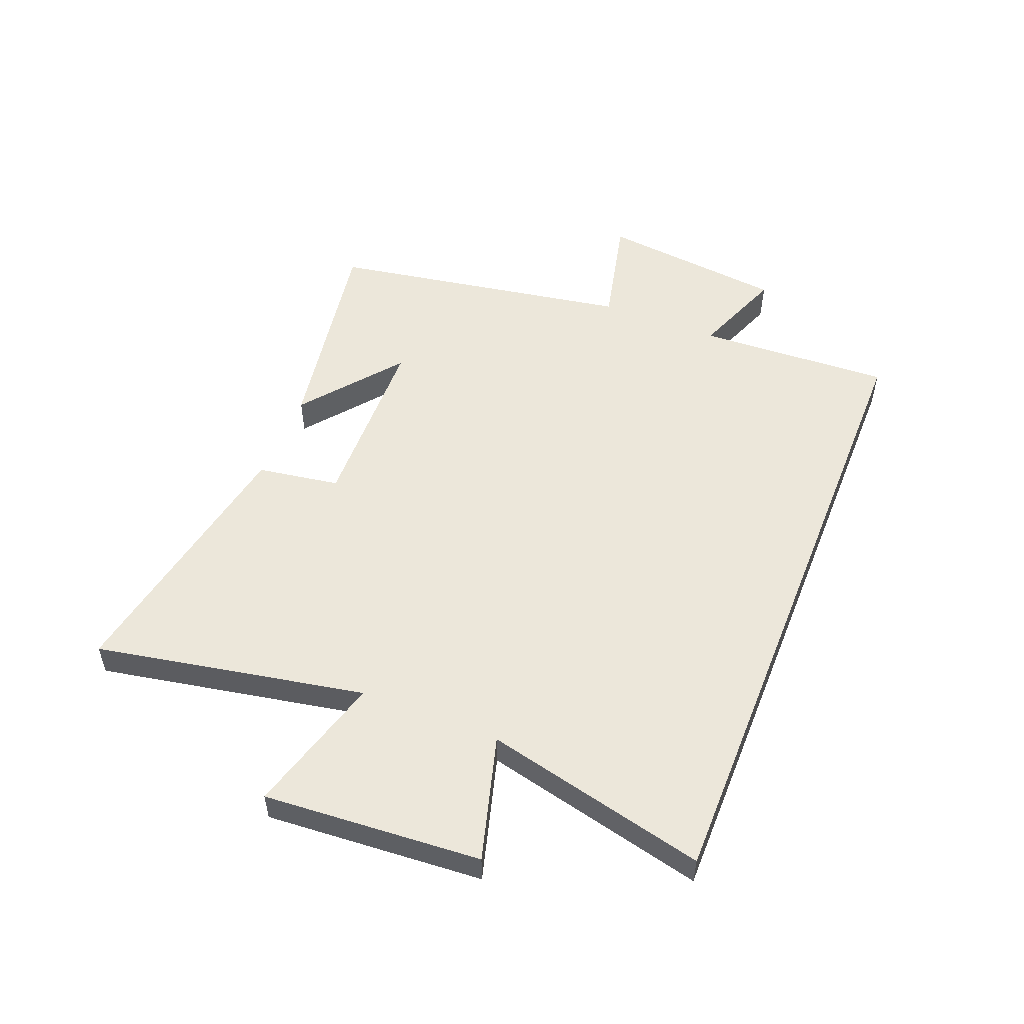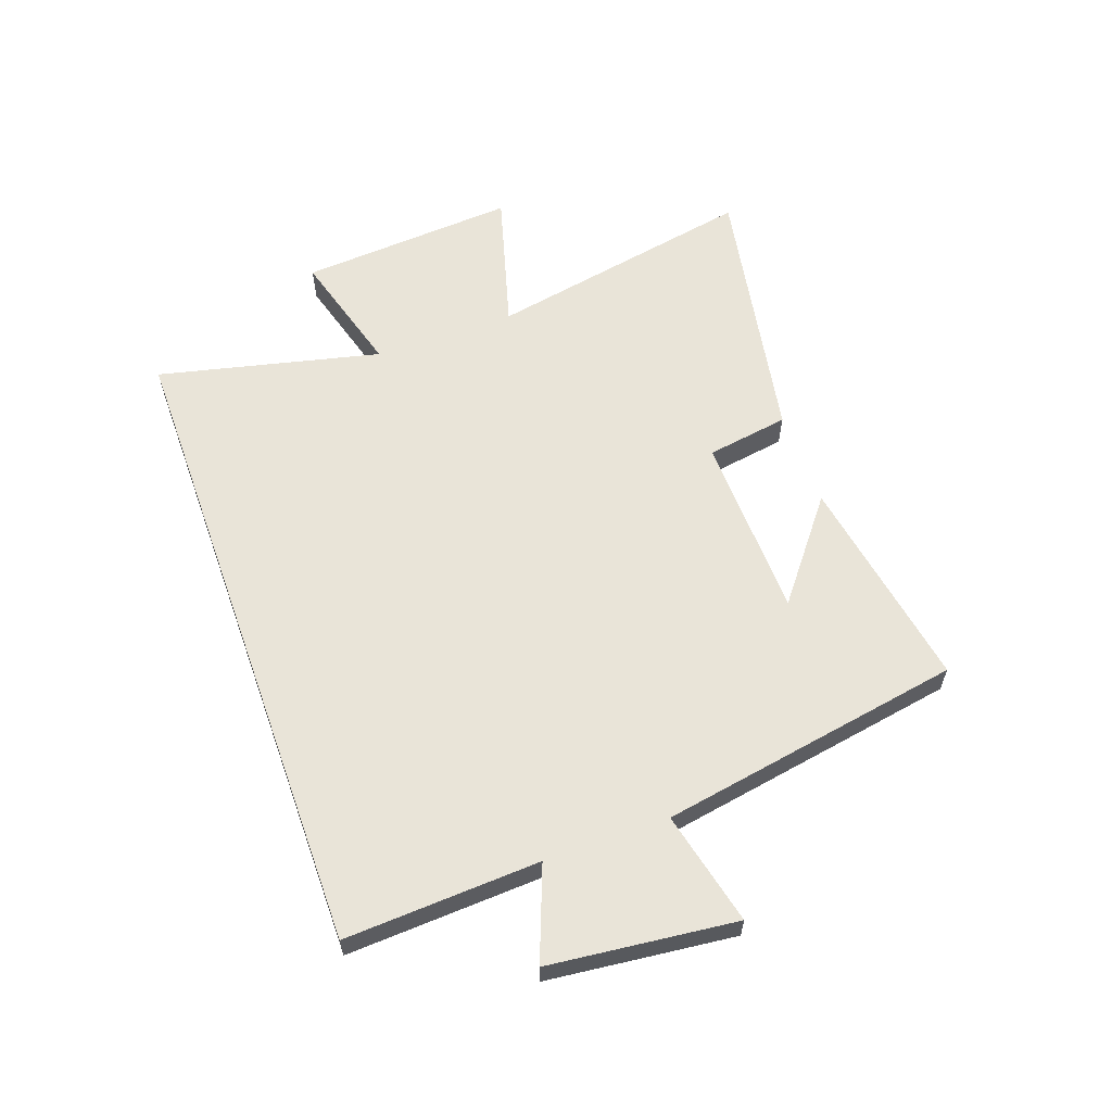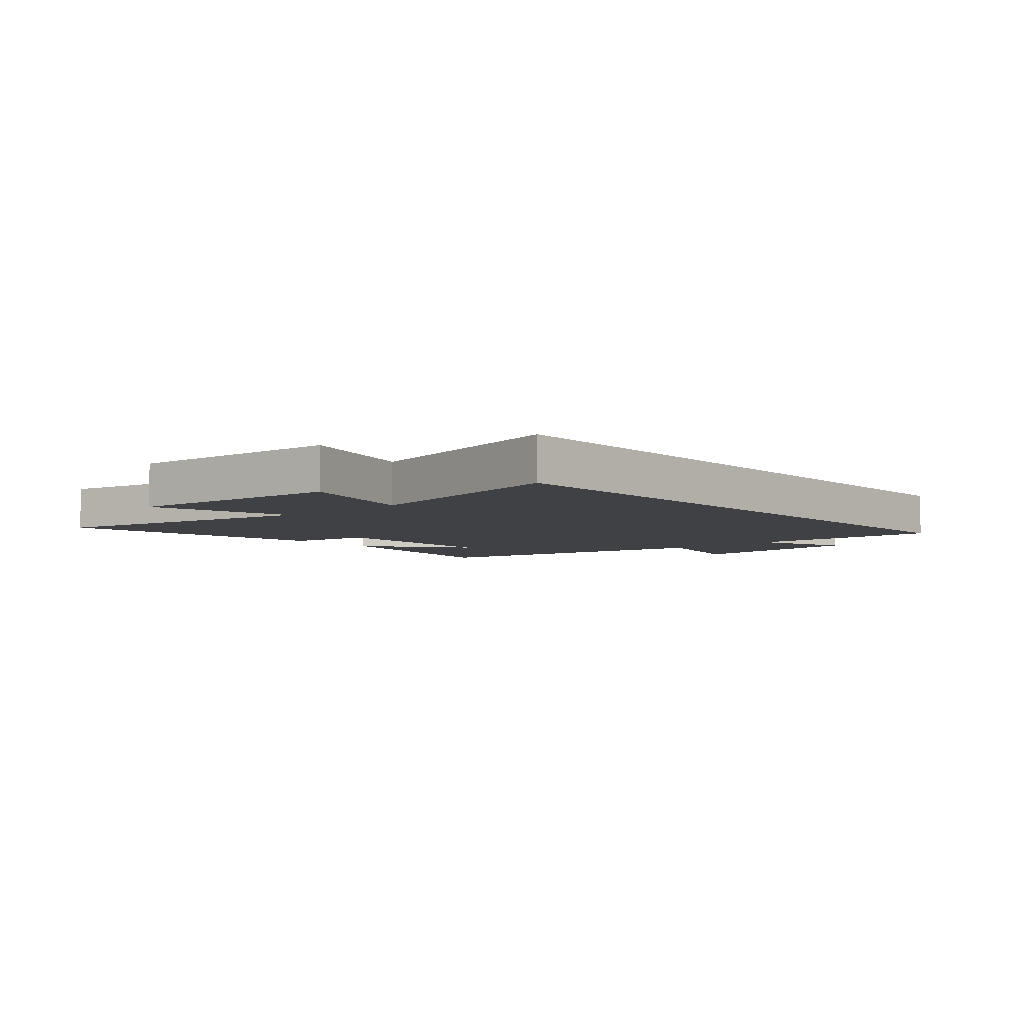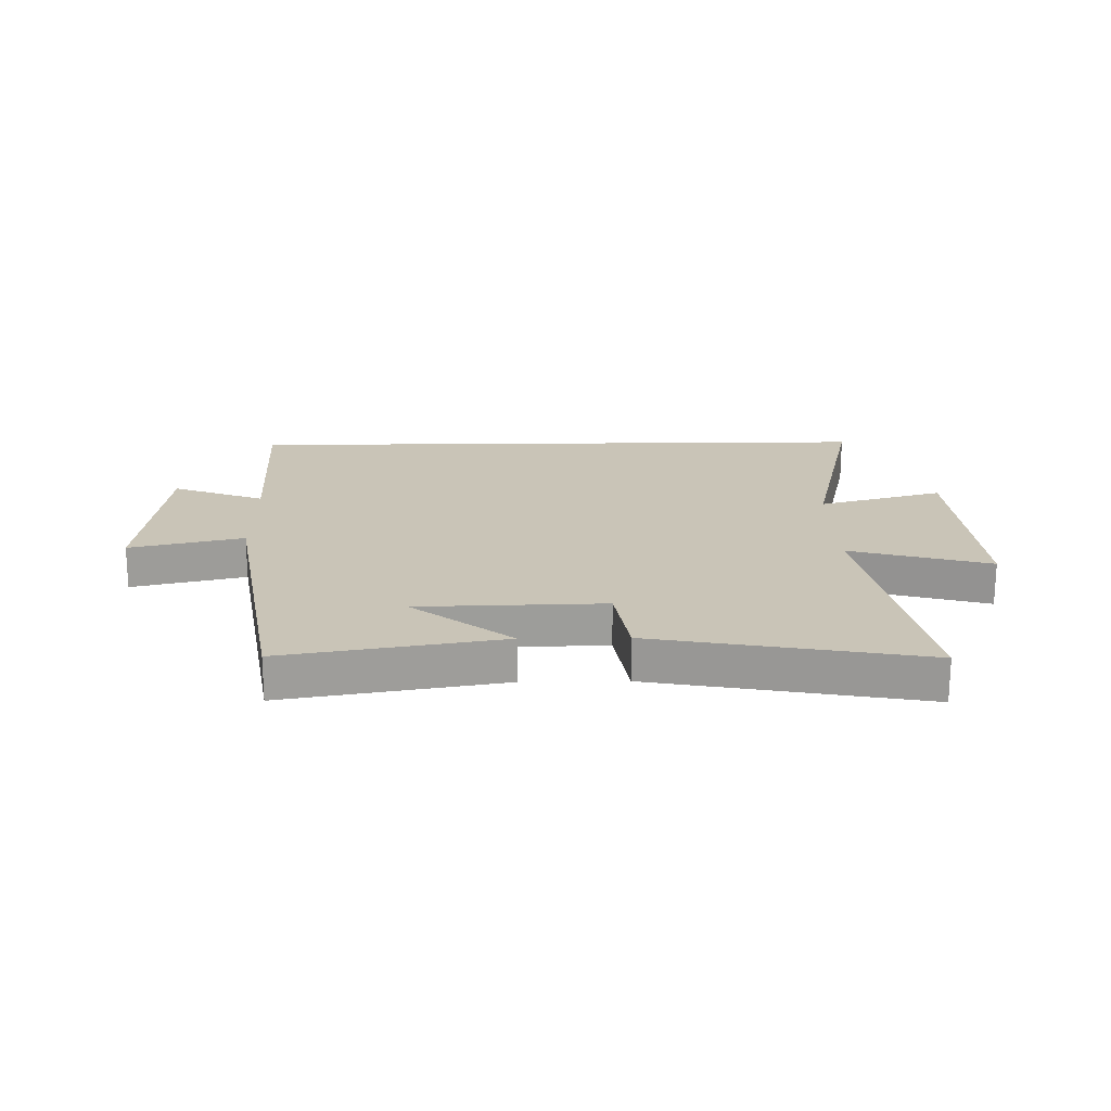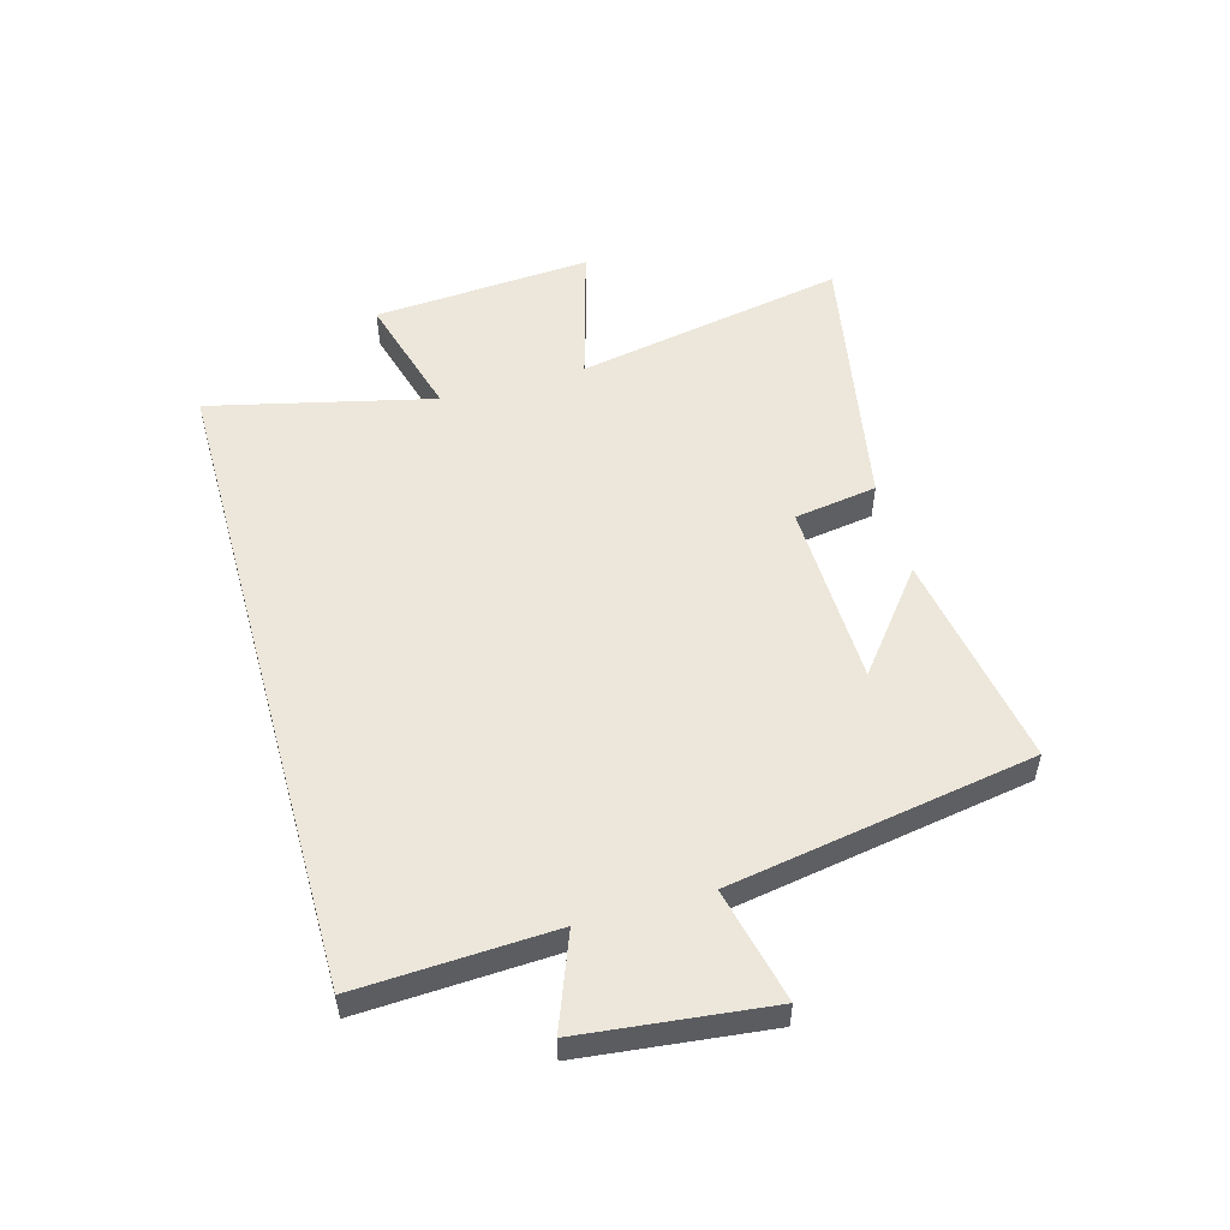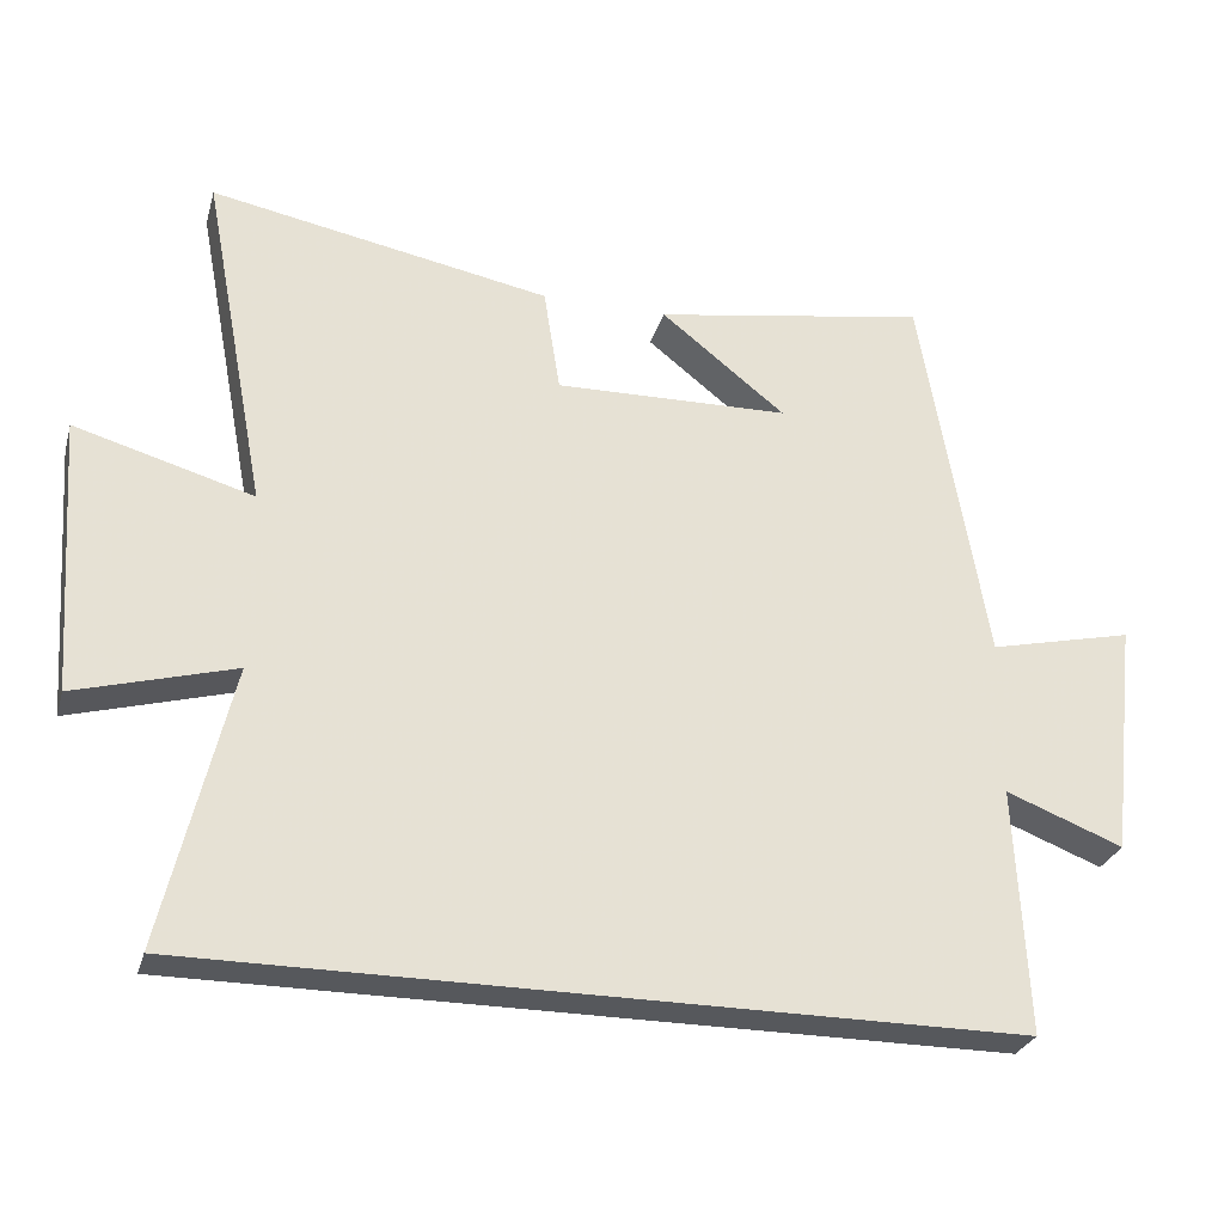
<metadata>
{"format":"obj","ext":"obj","renderer":"f3d","projection":"perspective","resolution":1024,"background":"white","views":[{"elev":52.6,"azim":111.7,"up":"+Y"},{"elev":60.2,"azim":-109.8,"up":"+Y"},{"elev":-5.6,"azim":131.1,"up":"+Y"},{"elev":19.9,"azim":-1.0,"up":"+Y"},{"elev":53.1,"azim":-105.7,"up":"+Y"},{"elev":-28.2,"azim":164.9,"up":"+Z"}]}
</metadata>
<code>
v 0.587 0.07 0.585
v 0.5 0.07 0.124
v 0.74 0.07 0.192
v 0.714 0.07 -0.18
v 0.5 0.07 -0.12
v 0.59 0.07 -0.5
v -0.516 0.07 -0.5
v -0.5 0.07 -0.168
v -0.658 0.07 -0.229
v -0.694 0.07 0.089
v -0.5 0.07 0.044
v -0.412 0.07 0.562
v -0.042 0.07 0.5
v -0.21 0.07 0.367
v 0.106 0.07 0.359
v 0.128 0.07 0.5
v 0.587 0 0.585
v 0.5 0 0.124
v 0.74 0 0.192
v 0.714 0 -0.18
v 0.5 0 -0.12
v 0.59 0 -0.5
v -0.516 0 -0.5
v -0.5 0 -0.168
v -0.658 0 -0.229
v -0.694 0 0.089
v -0.5 0 0.044
v -0.412 0 0.562
v -0.042 0 0.5
v -0.21 0 0.367
v 0.106 0 0.359
v 0.128 0 0.5
f 15 16 1 2
f 14 15 2
f 12 13 14
f 11 12 14
f 11 14 2
f 8 9 10 11
f 8 11 2
f 5 6 7 8
f 5 8 2 3
f 3 4 5
f 18 17 32 31
f 18 31 30
f 30 29 28
f 30 28 27
f 18 30 27
f 27 26 25 24
f 18 27 24
f 24 23 22 21
f 19 18 24 21
f 21 20 19
f 1 17 18 2
f 2 18 19 3
f 3 19 20 4
f 4 20 21 5
f 5 21 22 6
f 6 22 23 7
f 7 23 24 8
f 8 24 25 9
f 9 25 26 10
f 10 26 27 11
f 11 27 28 12
f 12 28 29 13
f 13 29 30 14
f 14 30 31 15
f 15 31 32 16
f 16 32 17 1

</code>
